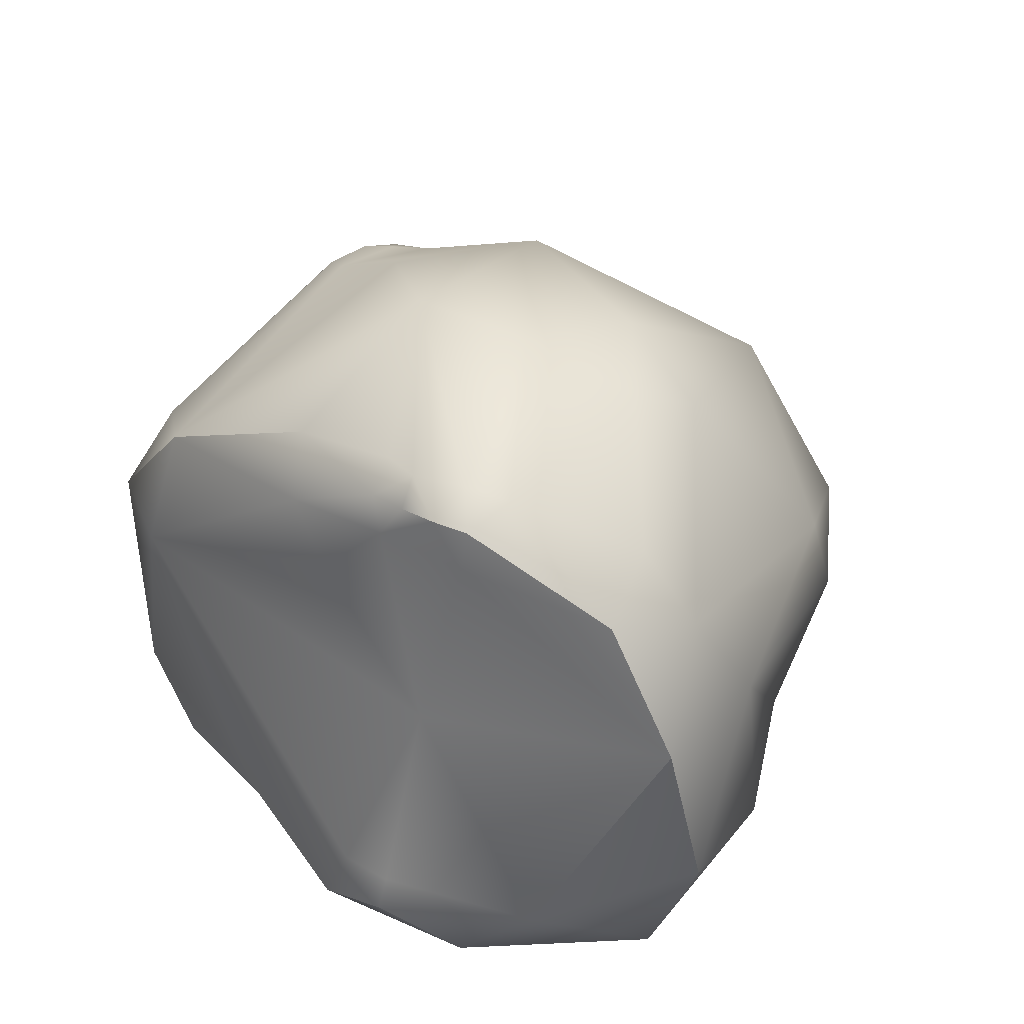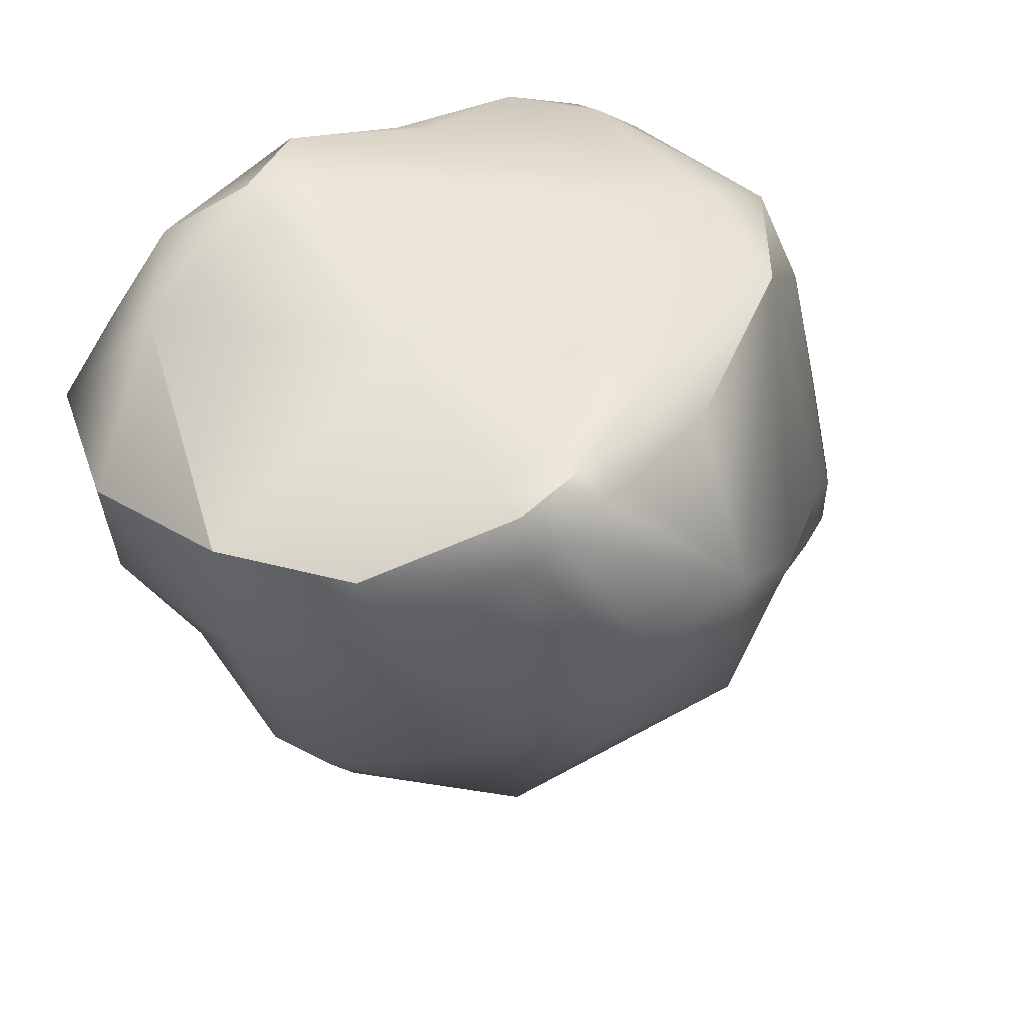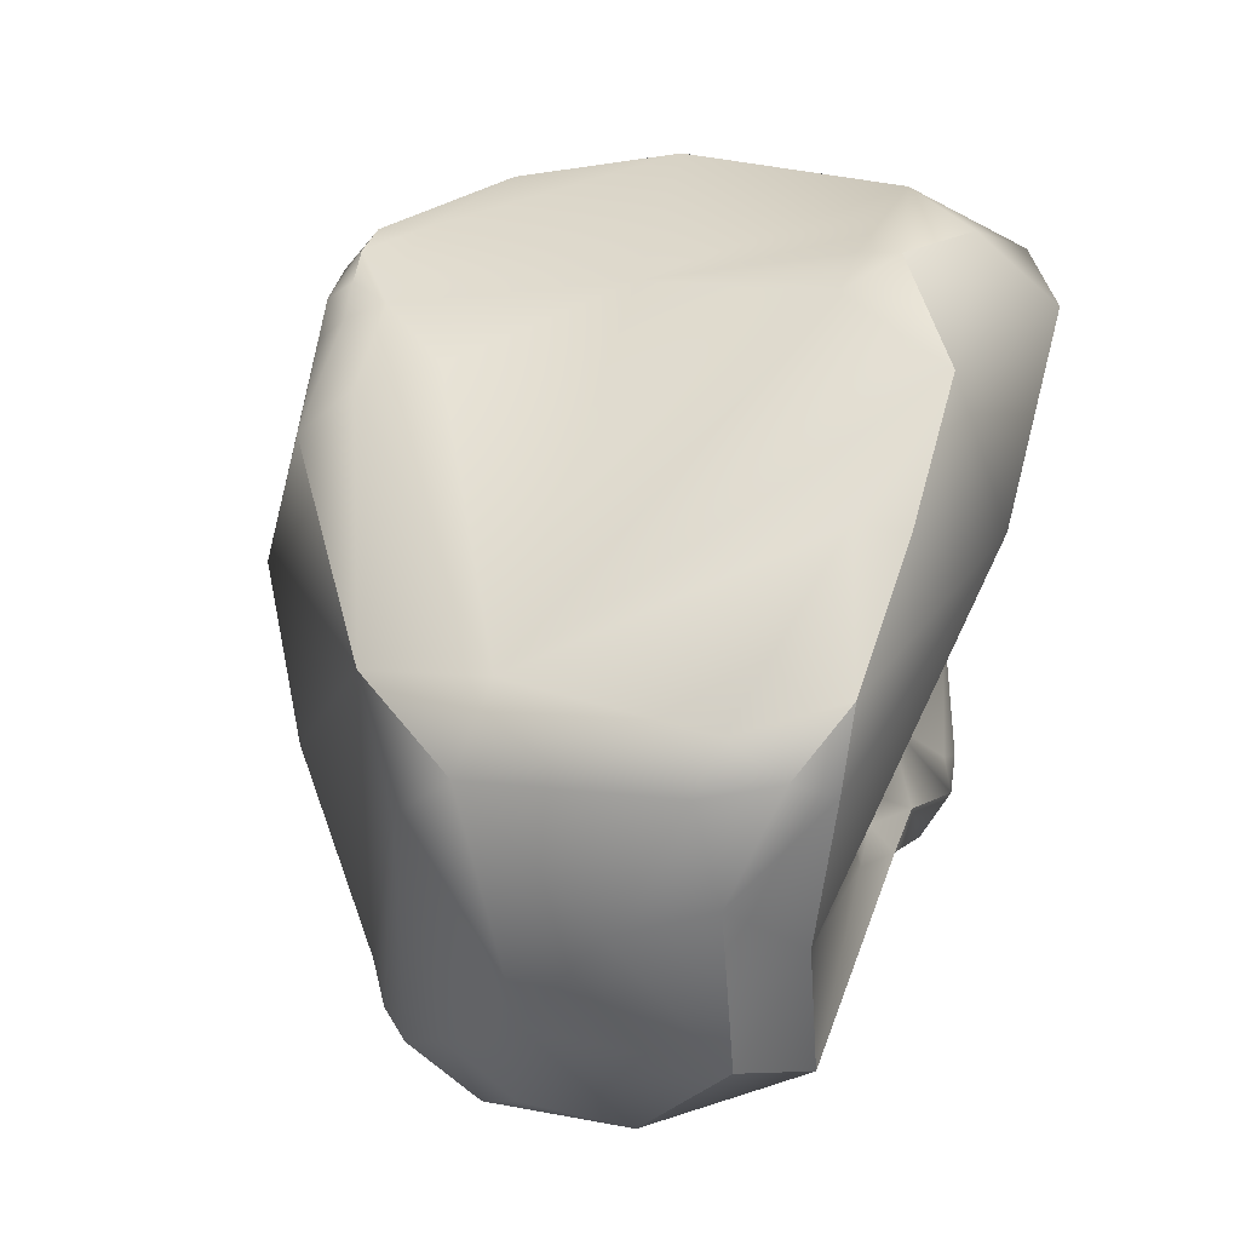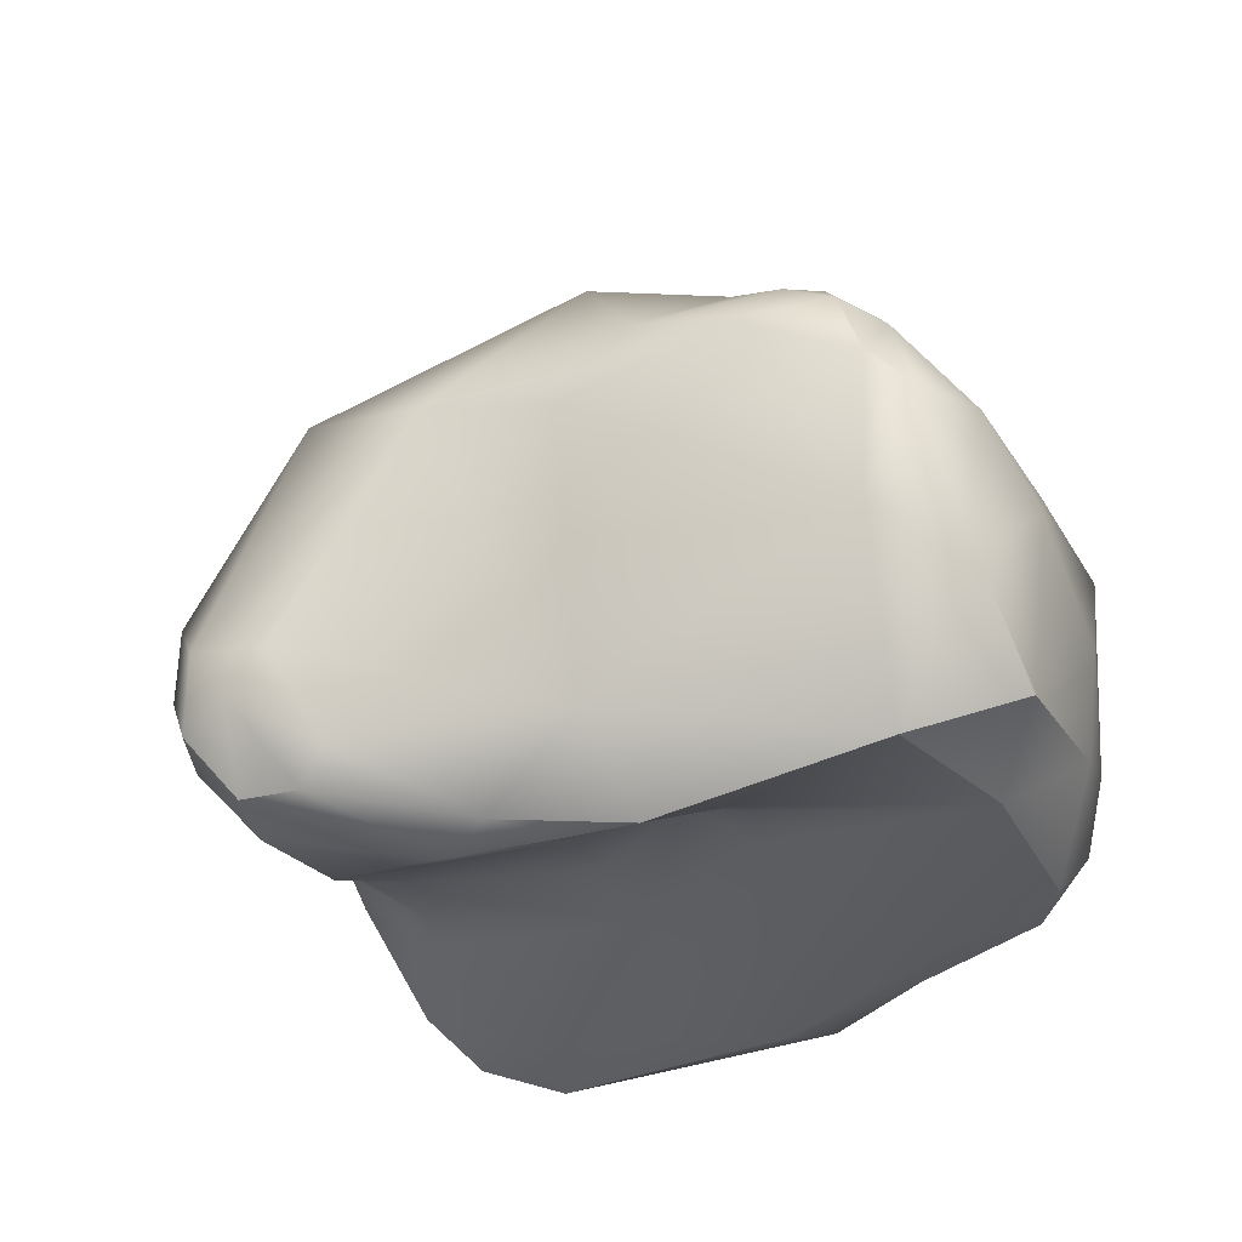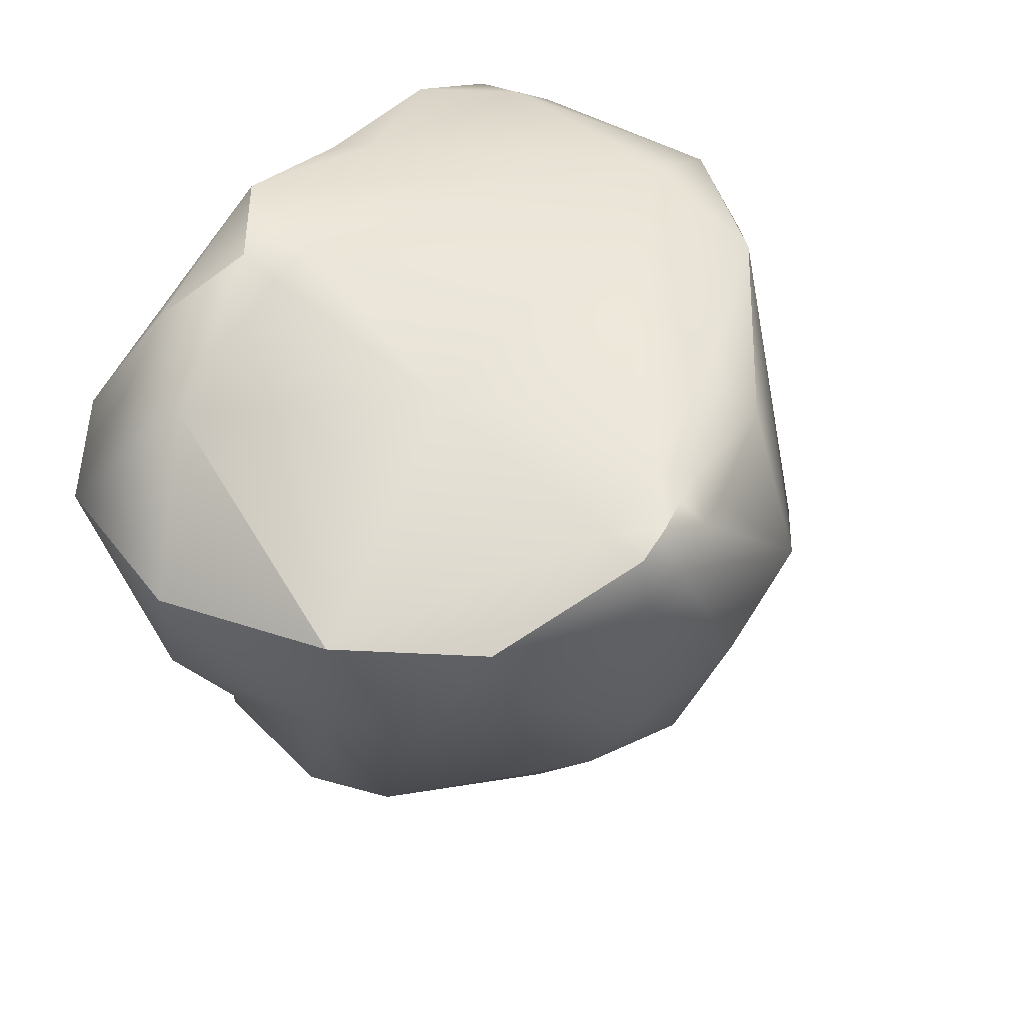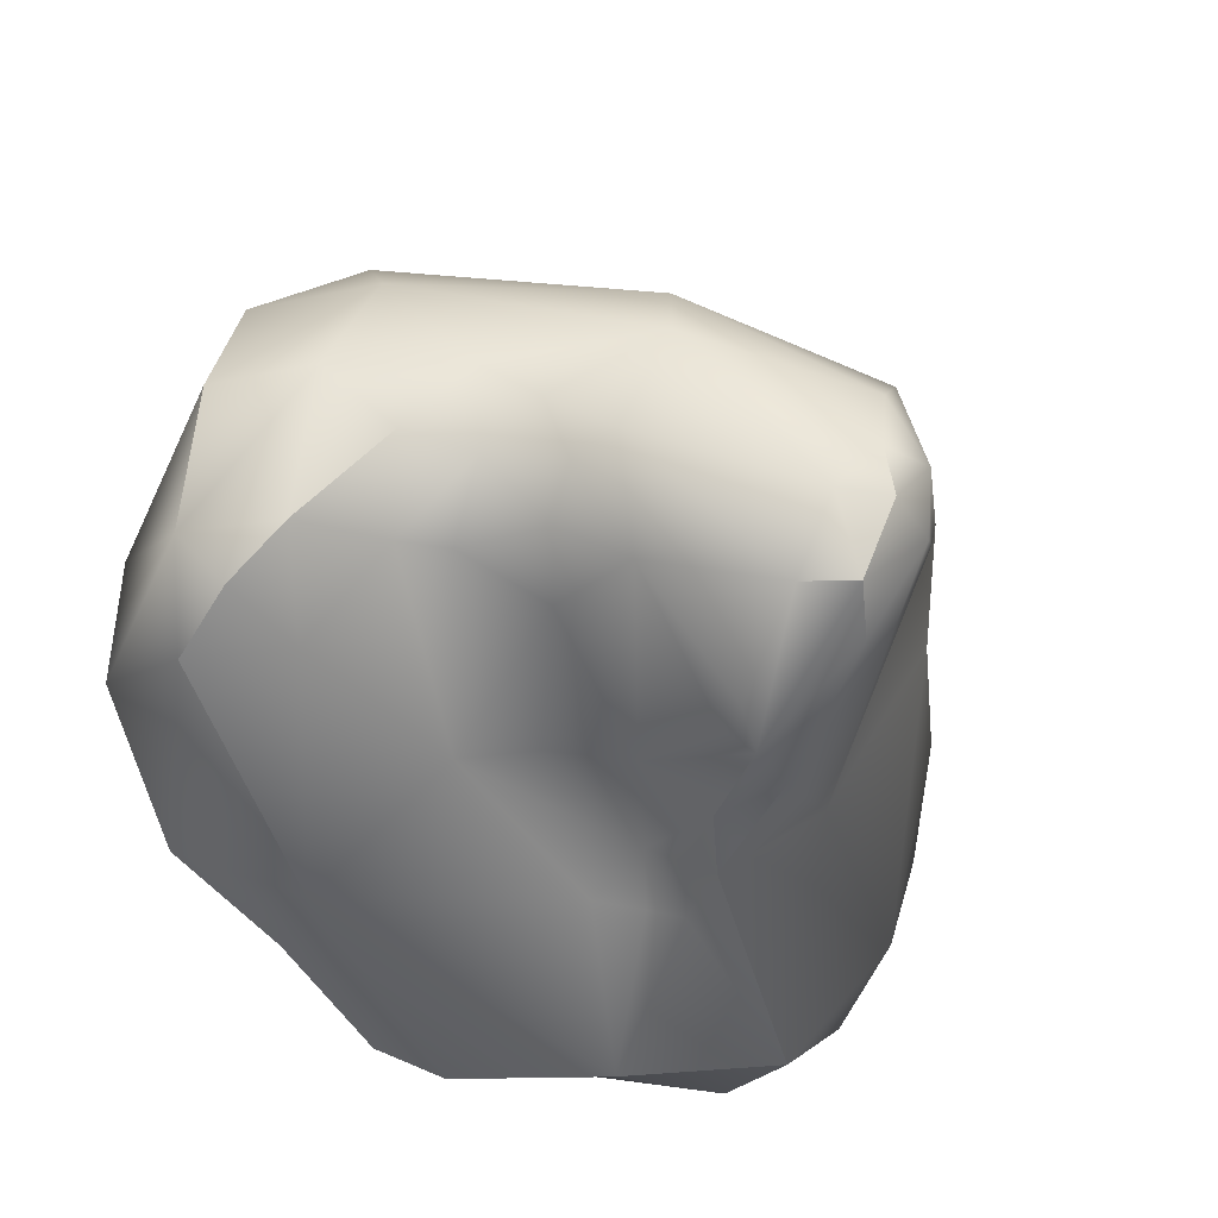
<metadata>
{"format":"obj","ext":"obj","renderer":"f3d","projection":"perspective","resolution":1024,"background":"white","views":[{"elev":51.9,"azim":-130.5,"up":"+Z"},{"elev":30.9,"azim":-31.1,"up":"+Y"},{"elev":64.2,"azim":113.3,"up":"+Y"},{"elev":-39.9,"azim":50.3,"up":"+Z"},{"elev":38.5,"azim":-49.9,"up":"+Y"},{"elev":-50.4,"azim":-57.3,"up":"+Z"}]}
</metadata>
<code>
v 158.5 -173.9 -65.85
v 159.4 -173.9 -64.61
v 159.1 -174.8 -65.1
v 159.8 -174.6 -64.45
v 160.7 -173.8 -63.85
v 160.6 -173.1 -64.33
v 160.7 -173.3 -63.95
v 161 -173.5 -63.78
v 158.3 -175.1 -67.8
v 158.9 -175.5 -68.3
v 159.1 -176.1 -67.66
v 158.8 -174.6 -69.06
v 160 -177.4 -66.59
v 158.4 -173.7 -69.03
v 158.8 -174 -69.41
v 159.2 -173.2 -69.53
v 158.1 -174 -67.59
v 159 -172.6 -68.04
v 158.8 -175.3 -66.2
v 161.1 -175.7 -64.21
v 160.9 -176.4 -64.64
v 161.9 -176.5 -64.39
v 159.5 -172.1 -68.77
v 160.2 -171.6 -68.38
v 160.7 -172.6 -66.33
v 160.3 -171.8 -68.02
v 160.7 -171.6 -68.05
v 161 -173.1 -63.97
v 161.4 -173 -64.06
v 161.5 -173.3 -63.86
v 161.5 -172.9 -64.46
v 161.7 -173 -64.17
v 161.9 -173.3 -63.96
v 162.1 -172.6 -65.21
v 162.1 -175.2 -63.86
v 162.5 -172.6 -64.66
v 162.9 -173 -64.28
v 159.4 -175.9 -68.42
v 159.7 -176.6 -68.65
v 160 -176.2 -68.92
v 160.4 -176.8 -69.33
v 159.4 -176.5 -68.06
v 159.8 -177.5 -67.5
v 159.7 -177 -68.53
v 160.9 -178.8 -68.01
v 162.1 -178.5 -66.27
v 159.5 -175.1 -68.9
v 159.6 -174.1 -69.49
v 159.8 -175.4 -68.84
v 160.6 -175.8 -69.07
v 161.4 -174.3 -69.24
v 161.8 -175 -69.16
v 161.1 -171.6 -69.13
v 161.6 -172.7 -69.89
v 162.4 -171.8 -69.3
v 162.6 -171.7 -68.87
v 163.3 -174.8 -63.99
v 164.5 -175.4 -64.83
v 163.9 -176.9 -65.04
v 164.7 -172.6 -65.74
v 164.6 -172.1 -66.85
v 165.5 -173.1 -66.39
v 165.4 -172.3 -66.85
v 161 -177.9 -69.73
v 161.7 -177 -69.95
v 160.7 -178.4 -69.17
v 160.9 -178.8 -68.74
v 161.1 -178.8 -69.17
v 161.4 -179 -68.58
v 161.3 -178.3 -69.7
v 161.6 -178.7 -69.1
v 162 -178.6 -68.71
v 161.8 -178 -69.76
v 162.1 -178.1 -69.51
v 162.2 -175.7 -69.39
v 161.9 -176.7 -69.88
v 163.1 -175.1 -69.33
v 162.1 -176.8 -70.05
v 162.6 -176.8 -69.95
v 162.7 -176.1 -69.83
v 163.2 -175.5 -69.59
v 163.3 -175.8 -69.86
v 163.7 -175.2 -69.67
v 163.6 -176.7 -69.33
v 163.3 -178.2 -66.76
v 164.3 -177.5 -67.04
v 163.3 -174.5 -69.49
v 163.6 -174.9 -69.52
v 165.1 -173.6 -69.69
v 164.8 -177.2 -66.34
v 165.4 -176.5 -66.04
v 165.8 -176.4 -66.21
v 165.9 -175.7 -66.18
v 165.6 -176.8 -66.7
v 165.9 -176.5 -66.37
v 166.1 -176.2 -66.37
v 166.2 -175.8 -66.42
v 166.3 -176.3 -66.6
v 166.4 -175.8 -66.71
v 166.4 -176.2 -67.23
v 166.7 -175.8 -67.51
v 163.9 -171.7 -69.42
v 164.5 -171.8 -68.64
v 164.6 -171.9 -69.2
v 164.9 -172 -68.59
v 164.4 -172.2 -69.55
v 165.4 -172.7 -69.03
v 165.8 -173 -68.26
v 166.5 -174.9 -67.18
v 166.4 -174.2 -67.79
v 166.1 -174.1 -69.46
v 165.5 -175.1 -69.99
v 166.7 -175.2 -67.86
v 166.2 -176 -68.45
v 166.5 -175.2 -68.84
v 158.5 -173.9 -65.85
v 158.5 -173.9 -65.85
v 159.4 -173.9 -64.61
v 160.7 -173.3 -63.95
v 158.8 -174.6 -69.06
v 158.8 -174 -69.41
v 159.2 -173.2 -69.53
v 158.1 -174 -67.59
v 160.2 -171.6 -68.38
v 161 -173.1 -63.97
v 161.1 -171.6 -69.13
v 162.4 -171.8 -69.3
v 164.7 -172.6 -65.74
v 161.1 -178.8 -69.17
v 161.3 -178.3 -69.7
v 161.3 -178.3 -69.7
v 162.7 -176.1 -69.83
v 163.3 -175.8 -69.86
v 163.3 -175.8 -69.86
v 165.1 -173.6 -69.69
v 166.4 -176.2 -67.23
v 163.9 -171.7 -69.42
v 163.9 -171.7 -69.42
v 164.4 -172.2 -69.55
v 166.1 -174.1 -69.46
v 166.1 -174.1 -69.46
v 165.5 -175.1 -69.99
v 165.5 -175.1 -69.99
g grp1
f 3 2 1
f 3 4 2
f 116 118 6
f 1 17 19
f 19 3 1
f 3 21 4
f 4 5 2
f 118 7 6
f 2 5 119
f 5 8 119
f 5 35 8
f 6 7 28
f 31 6 28
f 125 119 8
f 17 9 19
f 12 10 9
f 19 9 11
f 120 47 10
f 9 10 11
f 120 48 47
f 10 47 38
f 10 38 11
f 42 11 38
f 43 19 11
f 19 43 13
f 43 11 42
f 13 46 21
f 14 18 23
f 15 12 14
f 14 12 9
f 16 15 14
f 14 23 16
f 16 23 53
f 120 121 48
f 48 121 122
f 18 123 117
f 25 116 6
f 18 14 123
f 25 18 116
f 9 17 14
f 4 21 20
f 13 3 19
f 3 13 21
f 21 22 20
f 24 53 23
f 18 124 23
f 26 124 18
f 124 26 27
f 126 124 27
f 126 27 61
f 25 26 18
f 26 25 27
f 25 61 27
f 5 4 20
f 8 35 57
f 30 125 8
f 8 57 30
f 31 28 29
f 29 125 30
f 6 31 25
f 31 29 32
f 30 32 29
f 30 57 33
f 32 30 33
f 31 34 25
f 36 34 31
f 57 37 33
f 32 36 31
f 36 32 37
f 32 33 37
f 25 34 61
f 20 35 5
f 35 20 22
f 22 59 35
f 35 59 57
f 61 34 36
f 57 60 37
f 36 37 128
f 42 38 39
f 47 49 38
f 42 39 44
f 39 38 40
f 49 40 38
f 39 41 44
f 41 39 40
f 50 40 49
f 40 50 41
f 64 44 41
f 65 64 41
f 43 42 44
f 67 45 43
f 13 43 45
f 45 46 13
f 44 66 43
f 66 67 43
f 22 21 46
f 46 45 69
f 59 22 46
f 46 69 85
f 54 16 53
f 48 122 54
f 51 47 48
f 47 51 49
f 51 48 54
f 51 50 49
f 50 51 52
f 52 75 50
f 51 77 52
f 41 50 75
f 85 59 46
f 56 126 61
f 56 55 126
f 53 127 54
f 77 51 87
f 51 54 87
f 59 58 57
f 58 59 93
f 58 93 60
f 59 91 93
f 54 127 102
f 137 55 56
f 103 137 56
f 103 56 61
f 63 103 61
f 61 36 128
f 63 61 128
f 63 60 62
f 58 60 57
f 78 64 65
f 65 41 76
f 78 65 76
f 79 73 78
f 66 68 67
f 129 69 67
f 67 69 45
f 64 66 44
f 85 69 72
f 69 129 71
f 78 70 64
f 64 130 66
f 66 130 68
f 71 129 131
f 73 71 131
f 74 71 73
f 69 71 72
f 78 73 70
f 72 71 74
f 84 85 72
f 73 79 74
f 74 84 72
f 74 79 84
f 52 77 75
f 76 41 75
f 78 76 75
f 78 75 80
f 80 75 77
f 80 77 81
f 79 78 132
f 79 132 82
f 133 80 81
f 133 81 83
f 83 81 77
f 83 77 88
f 134 84 79
f 112 133 83
f 84 134 142
f 86 85 84
f 84 114 86
f 90 59 85
f 85 86 90
f 89 54 106
f 88 77 87
f 87 54 89
f 87 89 88
f 89 83 88
f 112 83 89
f 135 139 107
f 135 107 111
f 110 109 113
f 101 113 109
f 59 90 91
f 95 91 90
f 95 92 91
f 92 93 91
f 62 60 93
f 96 93 92
f 96 97 93
f 92 95 96
f 97 62 93
f 86 114 94
f 86 94 90
f 90 94 95
f 98 95 94
f 96 95 98
f 96 98 97
f 62 99 109
f 99 62 97
f 98 99 97
f 114 100 94
f 94 100 98
f 136 101 99
f 98 136 99
f 99 101 109
f 106 54 102
f 103 104 137
f 105 104 103
f 105 103 63
f 139 138 104
f 108 105 63
f 104 107 139
f 105 107 104
f 107 105 108
f 108 140 107
f 62 110 63
f 108 63 110
f 110 62 109
f 110 140 108
f 111 143 135
f 84 142 114
f 114 115 101
f 100 114 101
f 115 113 101
f 114 142 115
f 142 141 115
f 110 115 140
f 113 115 110

</code>
